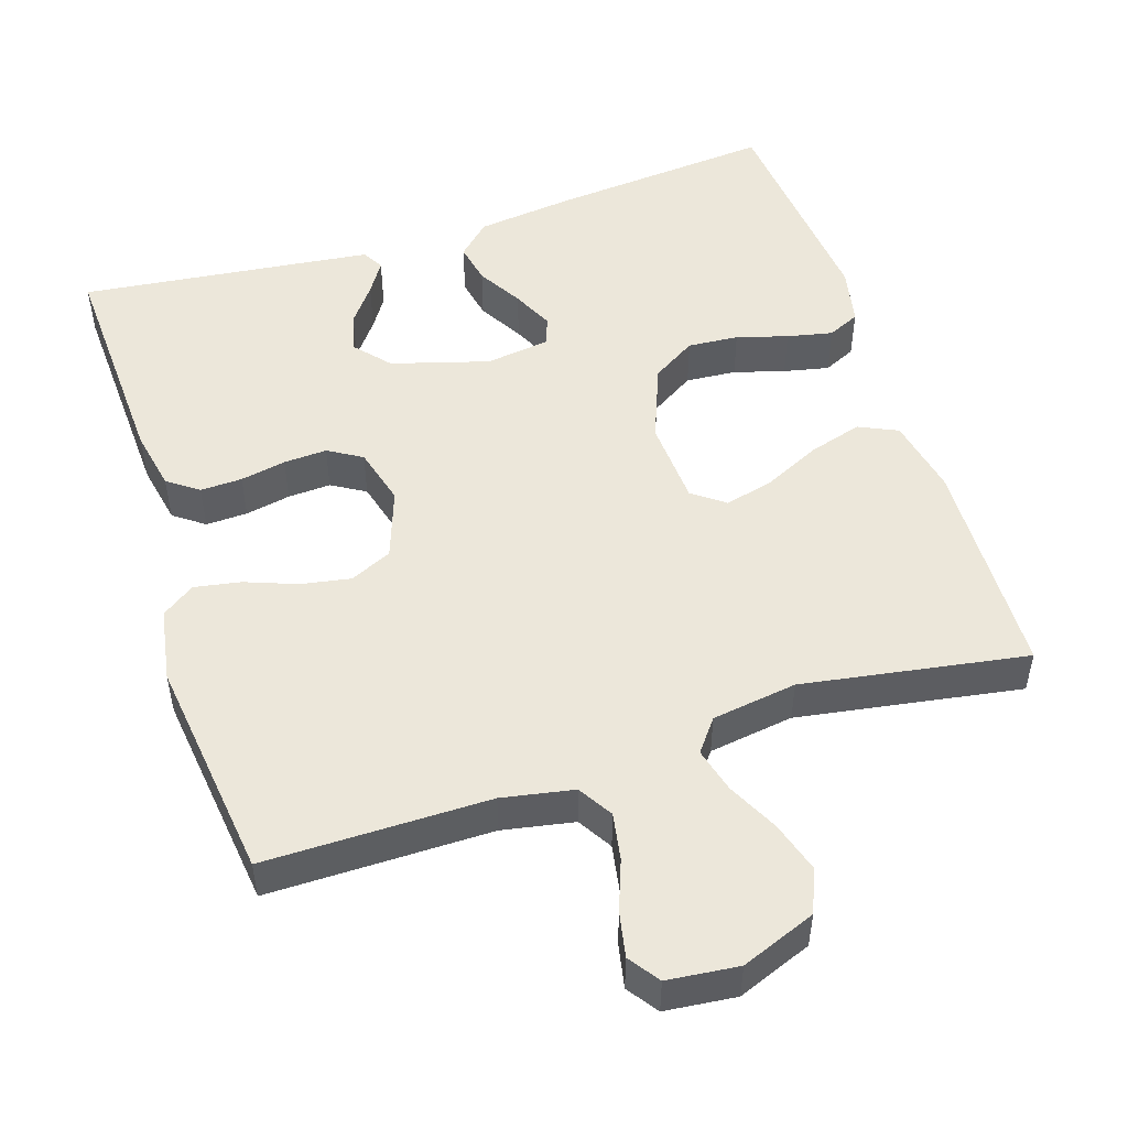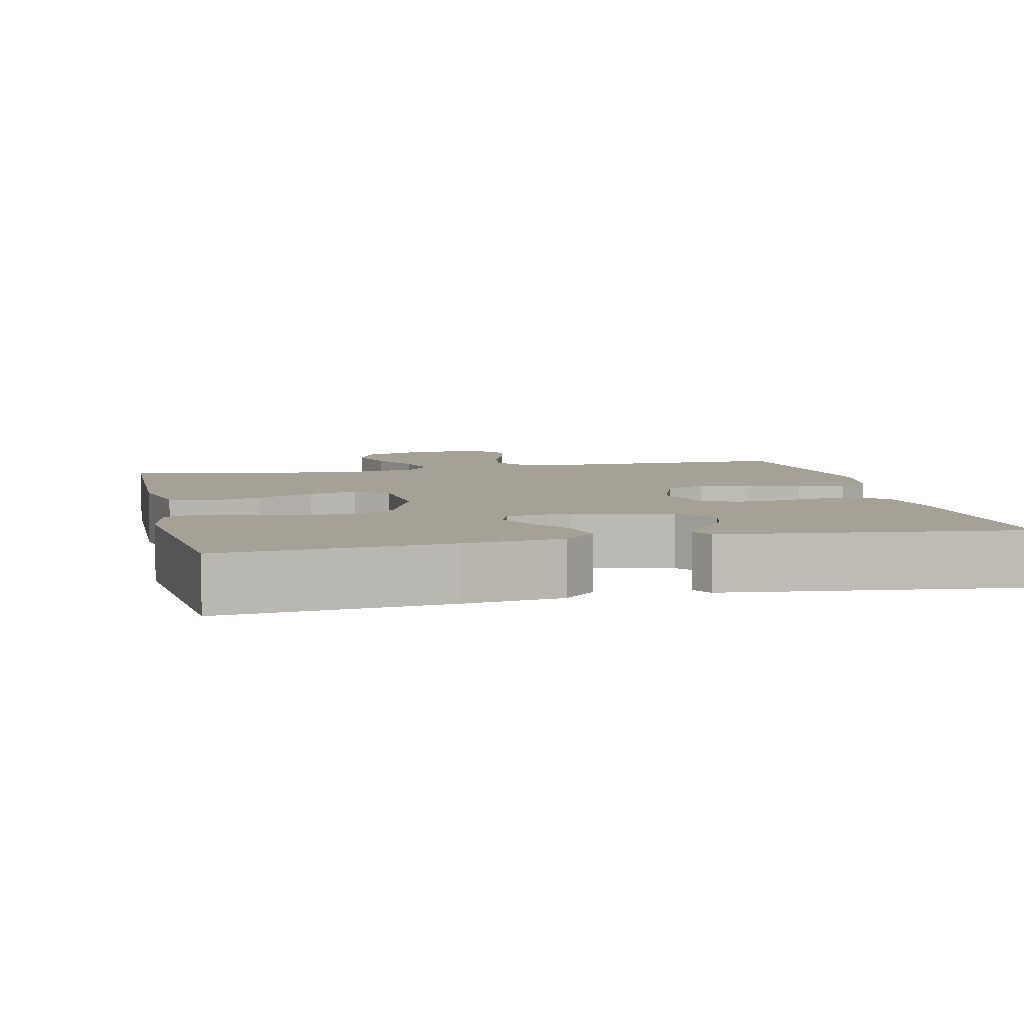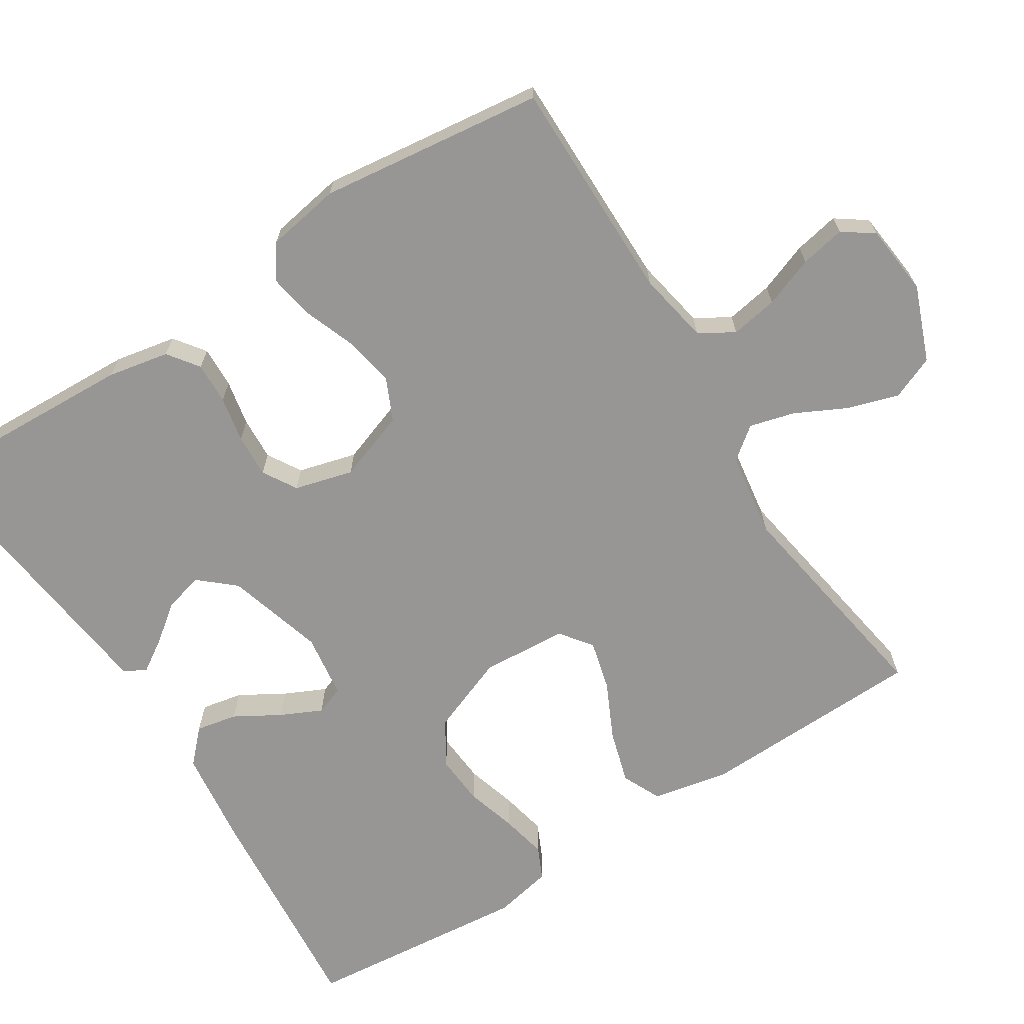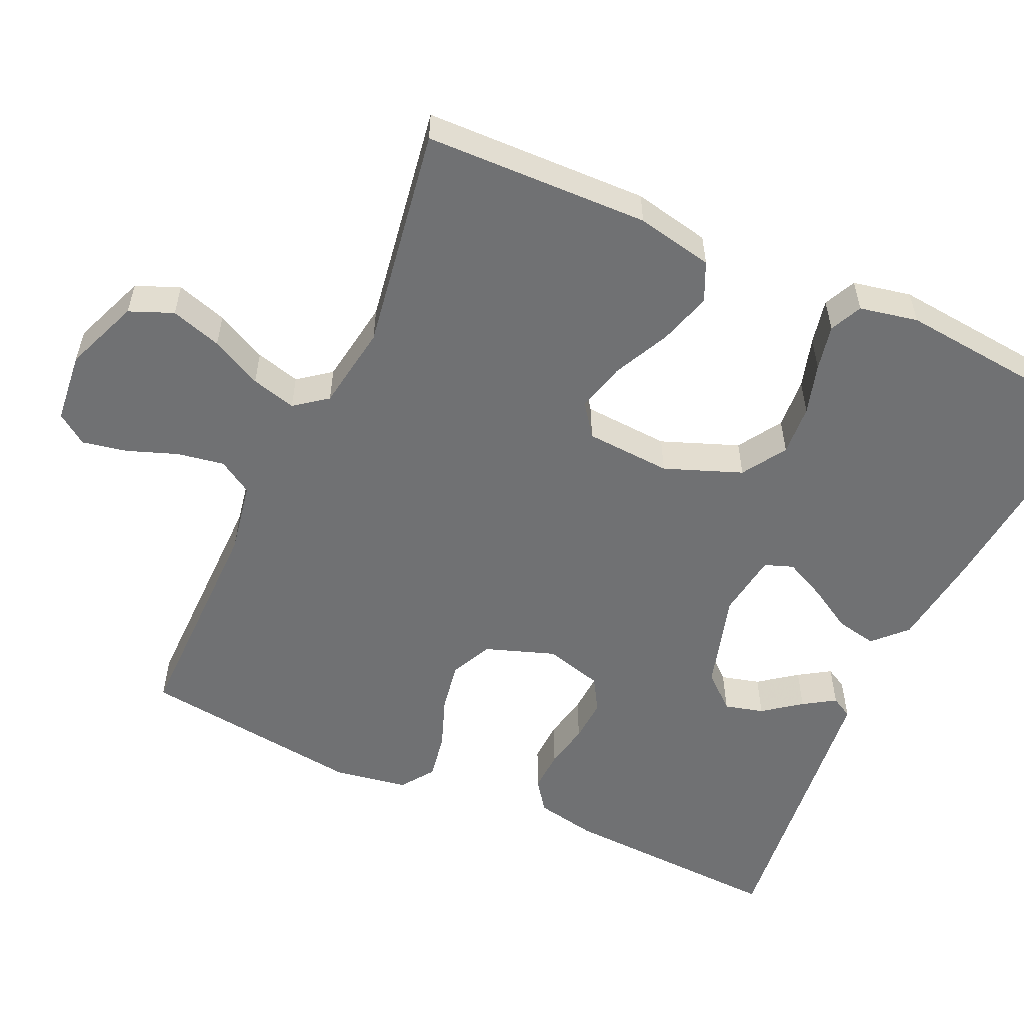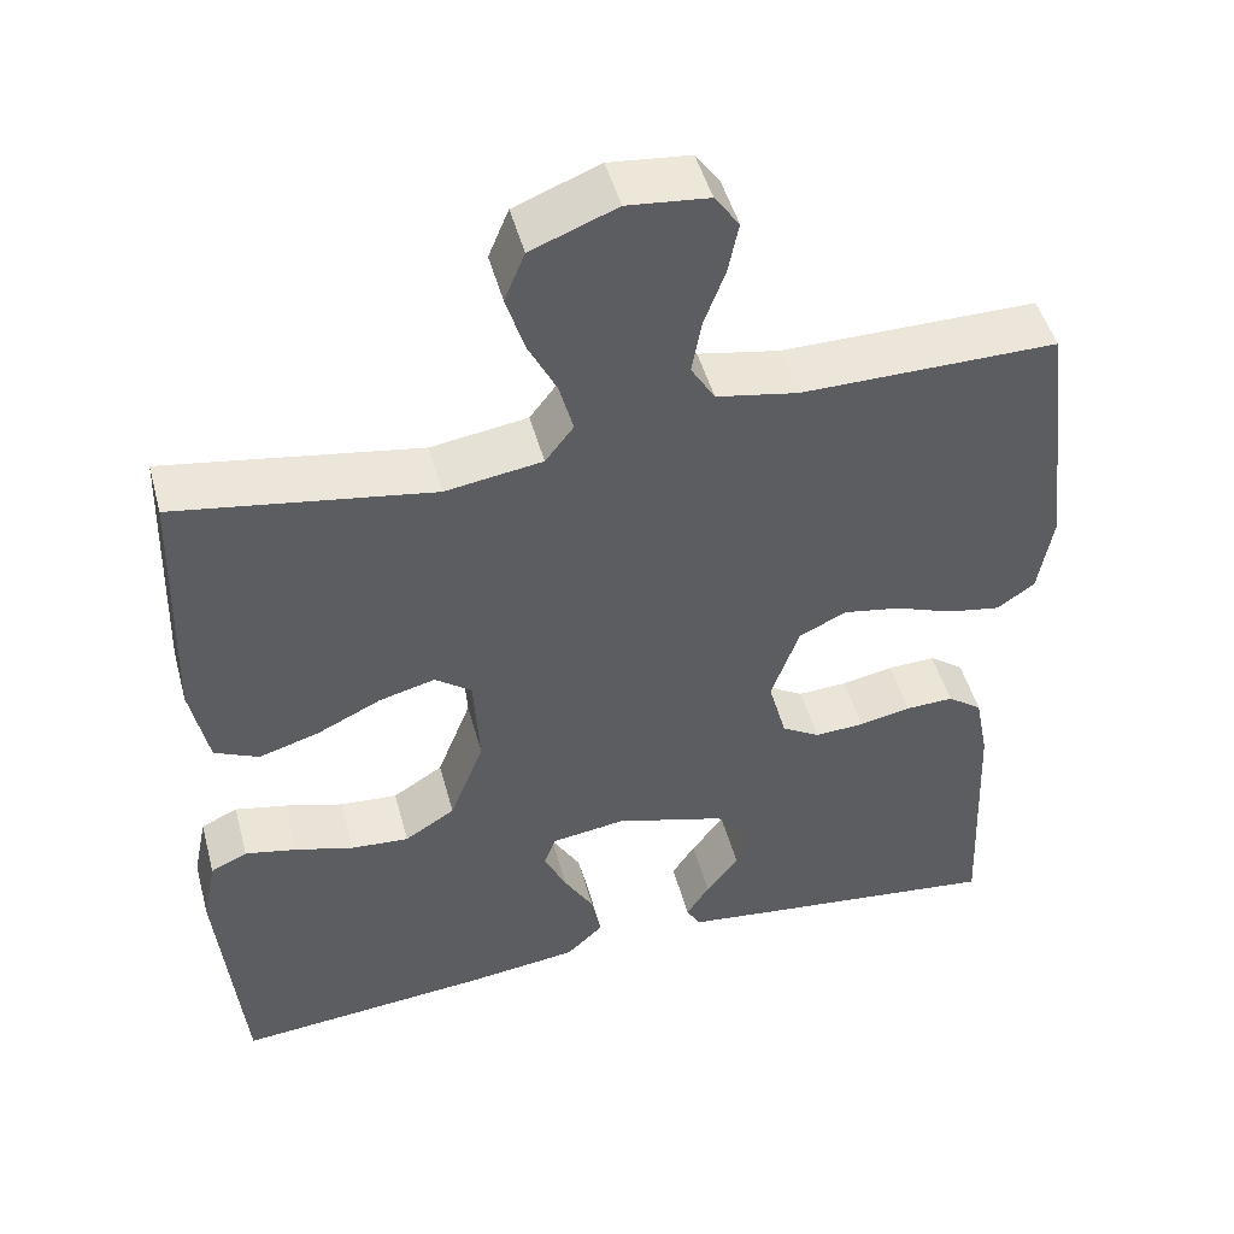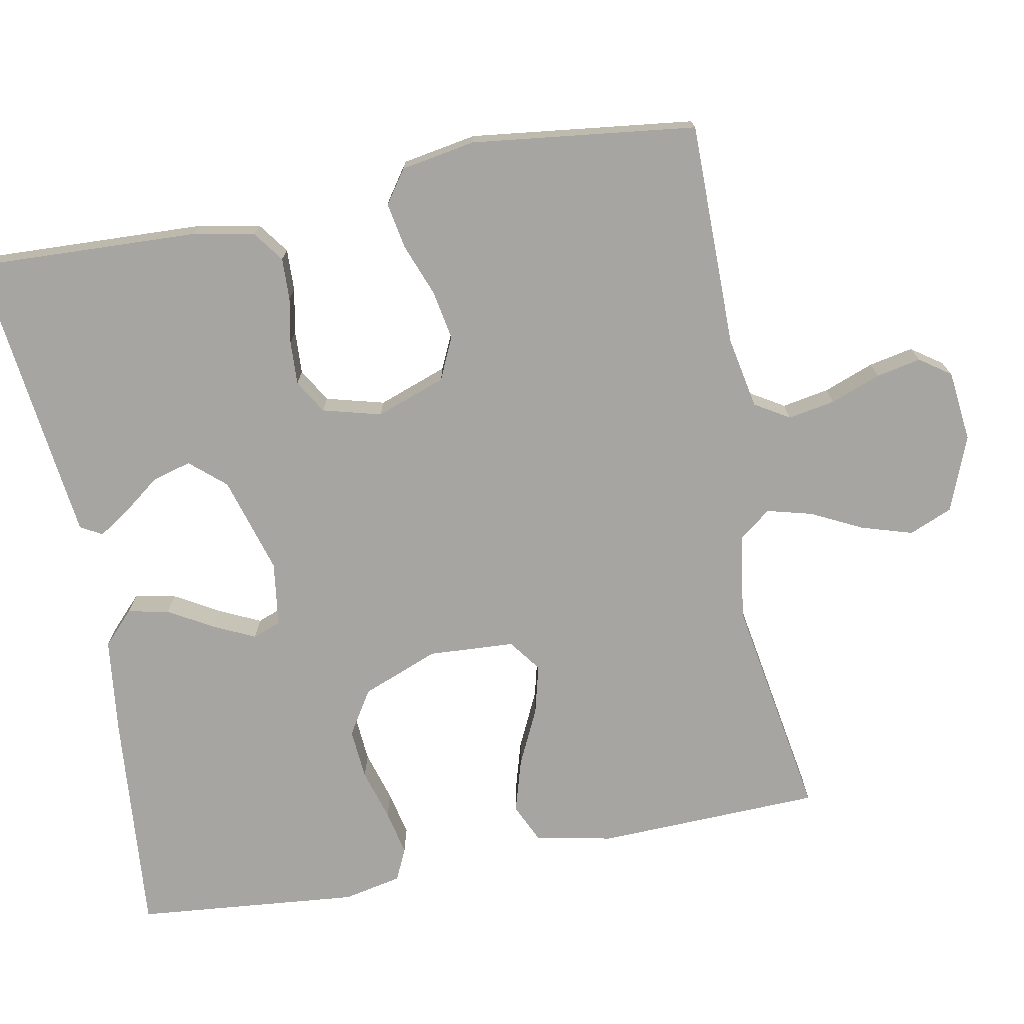
<metadata>
{"format":"obj","ext":"obj","renderer":"f3d","projection":"perspective","resolution":1024,"background":"white","views":[{"elev":50.6,"azim":-17.9,"up":"+Y"},{"elev":6.2,"azim":167.0,"up":"+Y"},{"elev":-67.9,"azim":-57.6,"up":"+Y"},{"elev":-55.2,"azim":65.3,"up":"+Y"},{"elev":48.2,"azim":165.0,"up":"+Z"},{"elev":-73.6,"azim":-79.1,"up":"+Y"}]}
</metadata>
<code>
v -0.5 0.07 -0.5
v -0.487 0.07 -0.2
v -0.471 0.07 -0.118
v -0.43 0.07 -0.088
v -0.374 0.07 -0.09
v -0.313 0.07 -0.102
v -0.255 0.07 -0.105
v -0.21 0.07 -0.078
v -0.189 0.07 0
v -0.222 0.07 0.093
v -0.278 0.07 0.119
v -0.345 0.07 0.107
v -0.414 0.07 0.081
v -0.476 0.07 0.07
v -0.52 0.07 0.101
v -0.537 0.07 0.2
v -0.5 0.07 0.5
v -0.2 0.07 0.499
v -0.104 0.07 0.517
v -0.076 0.07 0.563
v -0.087 0.07 0.626
v -0.112 0.07 0.693
v -0.124 0.07 0.753
v -0.095 0.07 0.794
v 0 0.07 0.804
v 0.1 0.07 0.765
v 0.124 0.07 0.707
v 0.103 0.07 0.639
v 0.069 0.07 0.571
v 0.053 0.07 0.511
v 0.086 0.07 0.468
v 0.2 0.07 0.451
v 0.5 0.07 0.5
v 0.509 0.07 0.2
v 0.488 0.07 0.097
v 0.436 0.07 0.073
v 0.365 0.07 0.094
v 0.29 0.07 0.13
v 0.224 0.07 0.147
v 0.181 0.07 0.115
v 0.174 0.07 0
v 0.214 0.07 -0.103
v 0.273 0.07 -0.14
v 0.341 0.07 -0.135
v 0.409 0.07 -0.115
v 0.47 0.07 -0.102
v 0.513 0.07 -0.122
v 0.529 0.07 -0.2
v 0.5 0.07 -0.5
v 0.2 0.07 -0.473
v 0.071 0.07 -0.457
v 0.028 0.07 -0.416
v 0.039 0.07 -0.361
v 0.074 0.07 -0.301
v 0.1 0.07 -0.246
v 0.086 0.07 -0.208
v 0 0.07 -0.196
v -0.13 0.07 -0.234
v -0.171 0.07 -0.281
v -0.157 0.07 -0.333
v -0.119 0.07 -0.383
v -0.092 0.07 -0.425
v -0.108 0.07 -0.454
v -0.2 0.07 -0.465
v -0.5 0 -0.5
v -0.487 0 -0.2
v -0.471 0 -0.118
v -0.43 0 -0.088
v -0.374 0 -0.09
v -0.313 0 -0.102
v -0.255 0 -0.105
v -0.21 0 -0.078
v -0.189 0 0
v -0.222 0 0.093
v -0.278 0 0.119
v -0.345 0 0.107
v -0.414 0 0.081
v -0.476 0 0.07
v -0.52 0 0.101
v -0.537 0 0.2
v -0.5 0 0.5
v -0.2 0 0.499
v -0.104 0 0.517
v -0.076 0 0.563
v -0.087 0 0.626
v -0.112 0 0.693
v -0.124 0 0.753
v -0.095 0 0.794
v 0 0 0.804
v 0.1 0 0.765
v 0.124 0 0.707
v 0.103 0 0.639
v 0.069 0 0.571
v 0.053 0 0.511
v 0.086 0 0.468
v 0.2 0 0.451
v 0.5 0 0.5
v 0.509 0 0.2
v 0.488 0 0.097
v 0.436 0 0.073
v 0.365 0 0.094
v 0.29 0 0.13
v 0.224 0 0.147
v 0.181 0 0.115
v 0.174 0 0
v 0.214 0 -0.103
v 0.273 0 -0.14
v 0.341 0 -0.135
v 0.409 0 -0.115
v 0.47 0 -0.102
v 0.513 0 -0.122
v 0.529 0 -0.2
v 0.5 0 -0.5
v 0.2 0 -0.473
v 0.071 0 -0.457
v 0.028 0 -0.416
v 0.039 0 -0.361
v 0.074 0 -0.301
v 0.1 0 -0.246
v 0.086 0 -0.208
v 0 0 -0.196
v -0.13 0 -0.234
v -0.171 0 -0.281
v -0.157 0 -0.333
v -0.119 0 -0.383
v -0.092 0 -0.425
v -0.108 0 -0.454
v -0.2 0 -0.465
f 3 4 5
f 2 3 5
f 1 2 5
f 64 1 5
f 63 64 5
f 62 63 5
f 61 62 5
f 60 61 5
f 59 60 5 6
f 58 59 6 7
f 57 58 7 8
f 56 57 8 9
f 52 53 54
f 51 52 54
f 50 51 54
f 49 50 54
f 48 49 54
f 47 48 54
f 46 47 54
f 45 46 54
f 44 45 54
f 43 44 54 55
f 42 43 55 56
f 36 37 38
f 35 36 38
f 34 35 38
f 33 34 38
f 32 33 38
f 31 32 38 39
f 30 31 39 40
f 27 28 29
f 26 27 29
f 25 26 29
f 24 25 29
f 23 24 29
f 22 23 29
f 21 22 29
f 20 21 29 30
f 30 40 41
f 20 30 41
f 19 20 41
f 16 17 18
f 15 16 18
f 14 15 18
f 13 14 18
f 12 13 18
f 11 12 18 19
f 56 9 10
f 42 56 10
f 41 42 10
f 19 41 10
f 10 11 19
f 69 68 67
f 69 67 66
f 69 66 65
f 69 65 128
f 69 128 127
f 69 127 126
f 69 126 125
f 69 125 124
f 70 69 124 123
f 71 70 123 122
f 72 71 122 121
f 73 72 121 120
f 118 117 116
f 118 116 115
f 118 115 114
f 118 114 113
f 118 113 112
f 118 112 111
f 118 111 110
f 118 110 109
f 118 109 108
f 119 118 108 107
f 120 119 107 106
f 102 101 100
f 102 100 99
f 102 99 98
f 102 98 97
f 102 97 96
f 103 102 96 95
f 104 103 95 94
f 93 92 91
f 93 91 90
f 93 90 89
f 93 89 88
f 93 88 87
f 93 87 86
f 93 86 85
f 94 93 85 84
f 105 104 94
f 105 94 84
f 105 84 83
f 82 81 80
f 82 80 79
f 82 79 78
f 82 78 77
f 82 77 76
f 83 82 76 75
f 74 73 120
f 74 120 106
f 74 106 105
f 74 105 83
f 83 75 74
f 1 65 66 2
f 2 66 67 3
f 3 67 68 4
f 4 68 69 5
f 5 69 70 6
f 6 70 71 7
f 7 71 72 8
f 8 72 73 9
f 9 73 74 10
f 10 74 75 11
f 11 75 76 12
f 12 76 77 13
f 13 77 78 14
f 14 78 79 15
f 15 79 80 16
f 16 80 81 17
f 17 81 82 18
f 18 82 83 19
f 19 83 84 20
f 20 84 85 21
f 21 85 86 22
f 22 86 87 23
f 23 87 88 24
f 24 88 89 25
f 25 89 90 26
f 26 90 91 27
f 27 91 92 28
f 28 92 93 29
f 29 93 94 30
f 30 94 95 31
f 31 95 96 32
f 32 96 97 33
f 33 97 98 34
f 34 98 99 35
f 35 99 100 36
f 36 100 101 37
f 37 101 102 38
f 38 102 103 39
f 39 103 104 40
f 40 104 105 41
f 41 105 106 42
f 42 106 107 43
f 43 107 108 44
f 44 108 109 45
f 45 109 110 46
f 46 110 111 47
f 47 111 112 48
f 48 112 113 49
f 49 113 114 50
f 50 114 115 51
f 51 115 116 52
f 52 116 117 53
f 53 117 118 54
f 54 118 119 55
f 55 119 120 56
f 56 120 121 57
f 57 121 122 58
f 58 122 123 59
f 59 123 124 60
f 60 124 125 61
f 61 125 126 62
f 62 126 127 63
f 63 127 128 64
f 64 128 65 1

</code>
